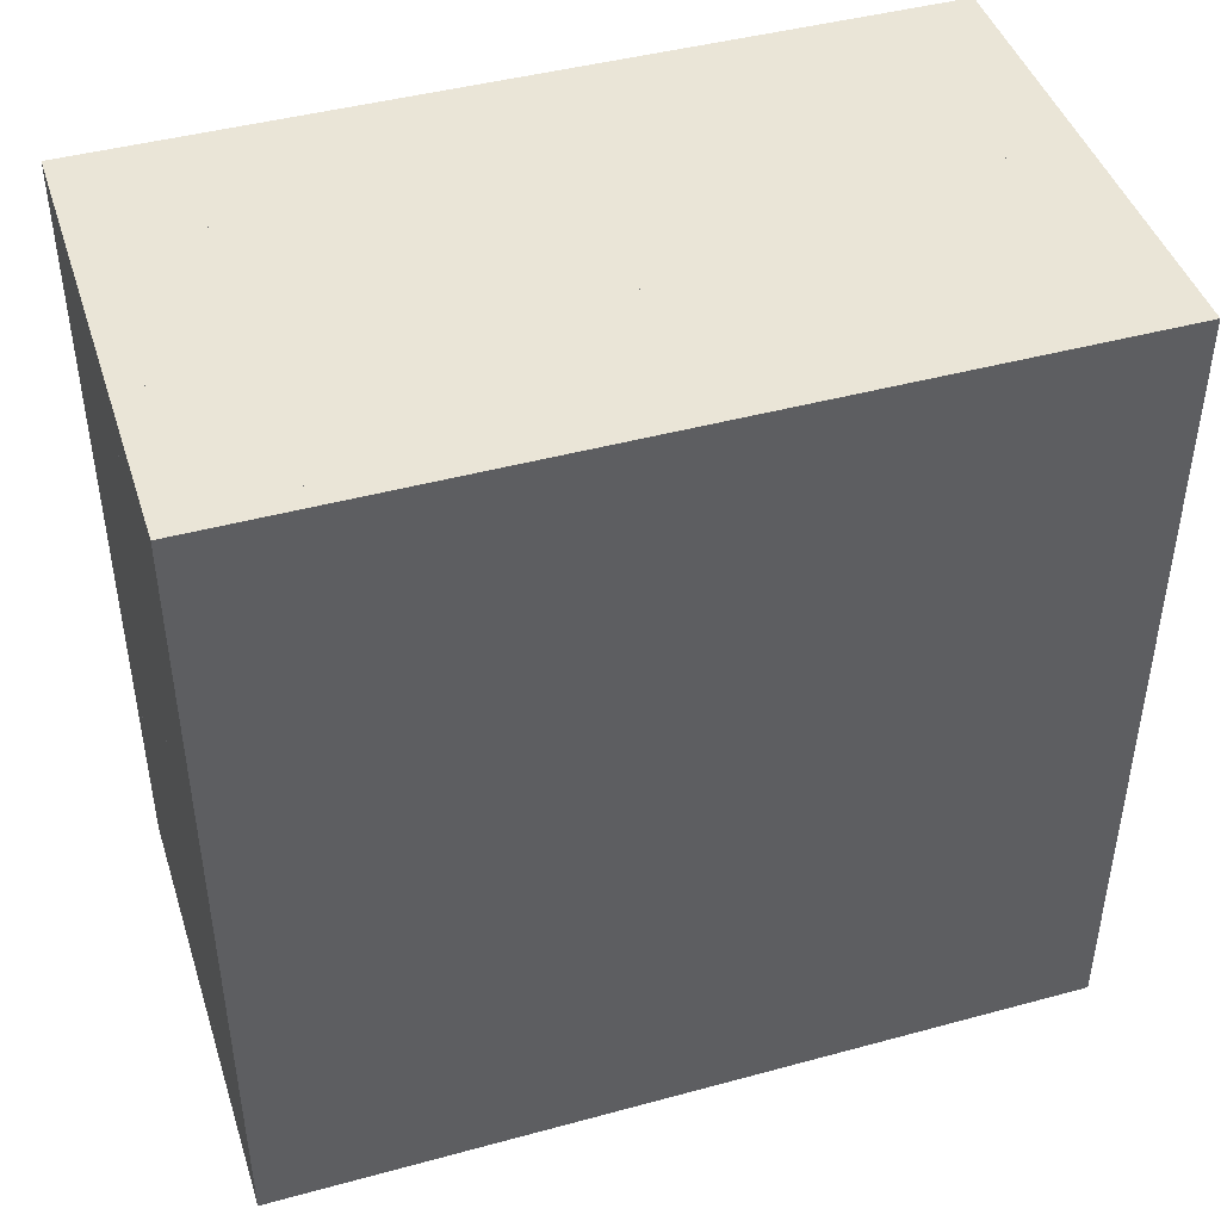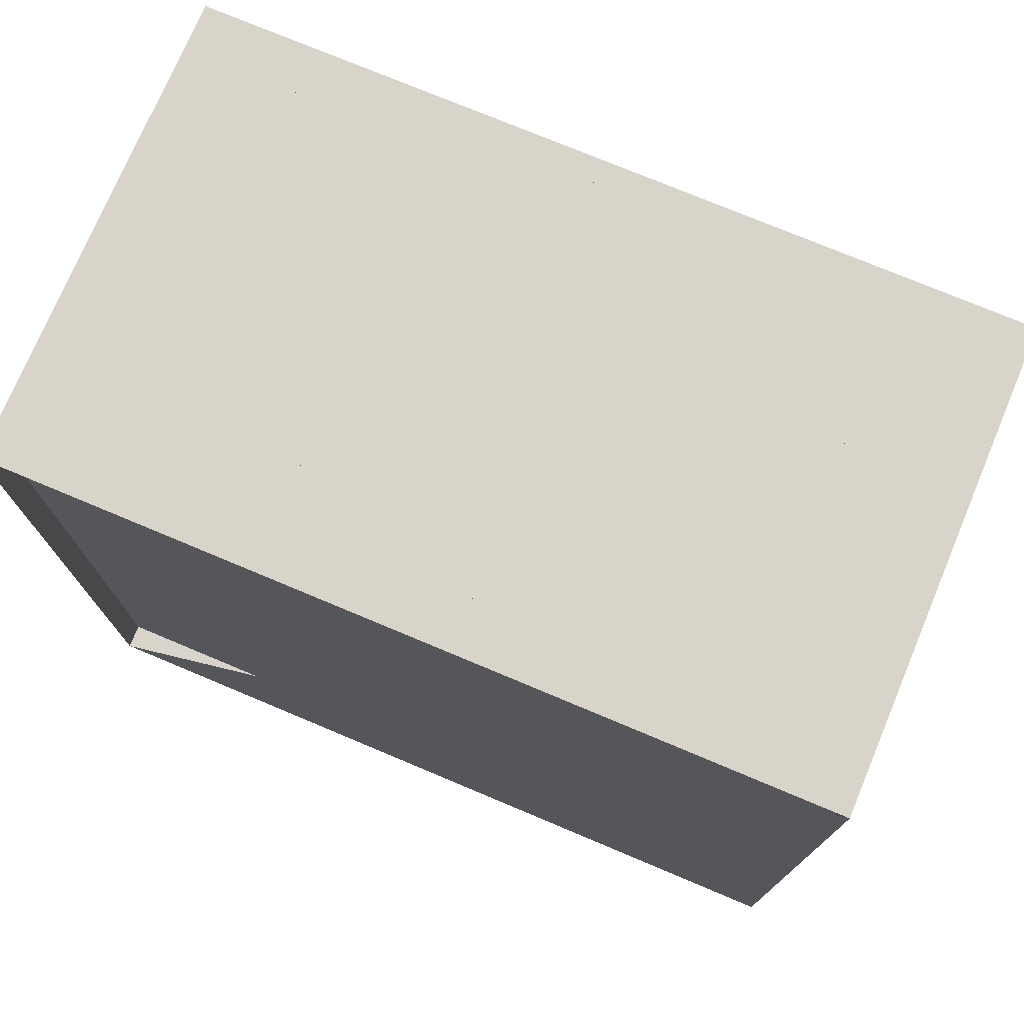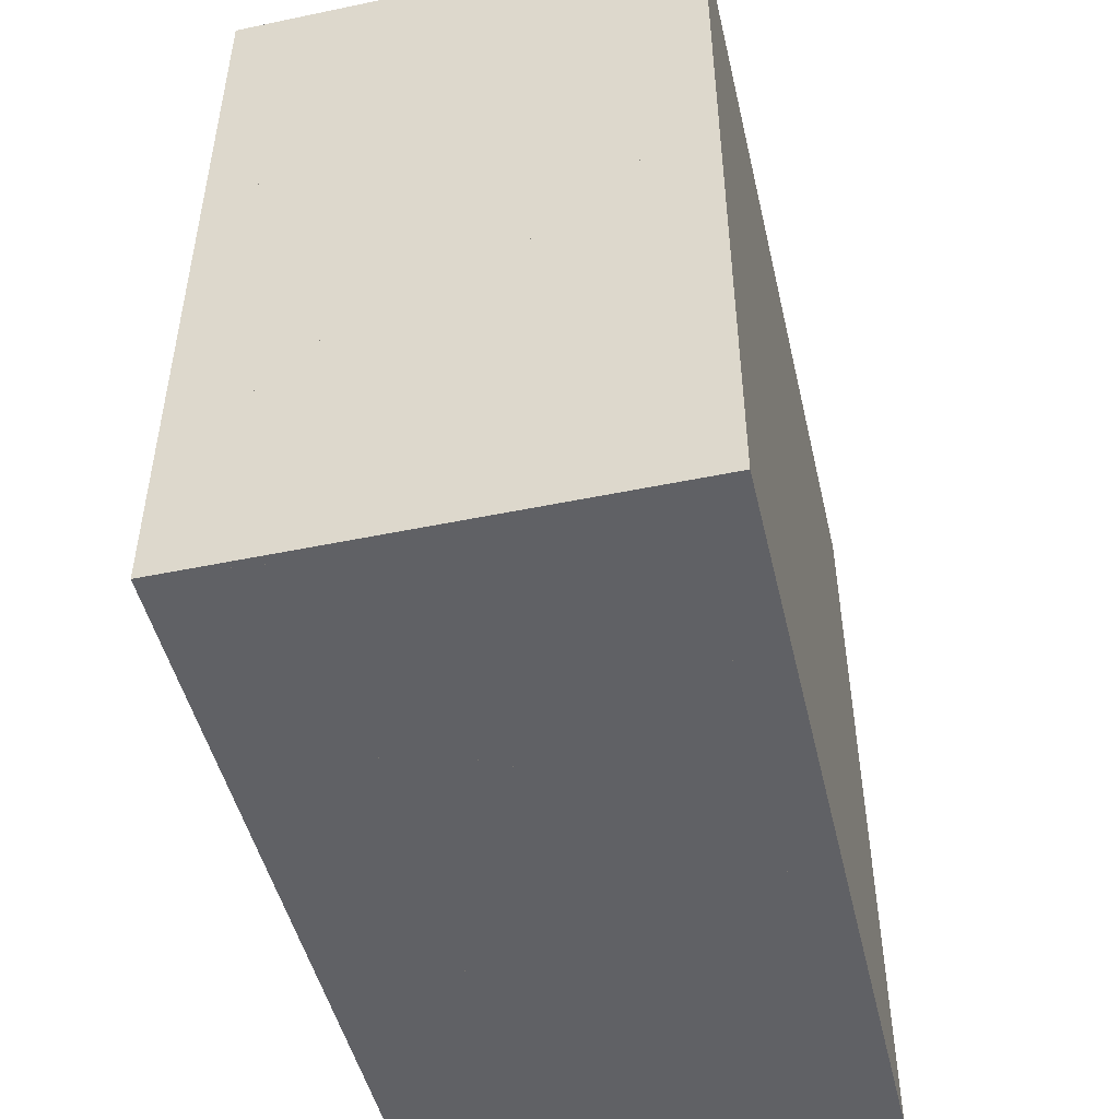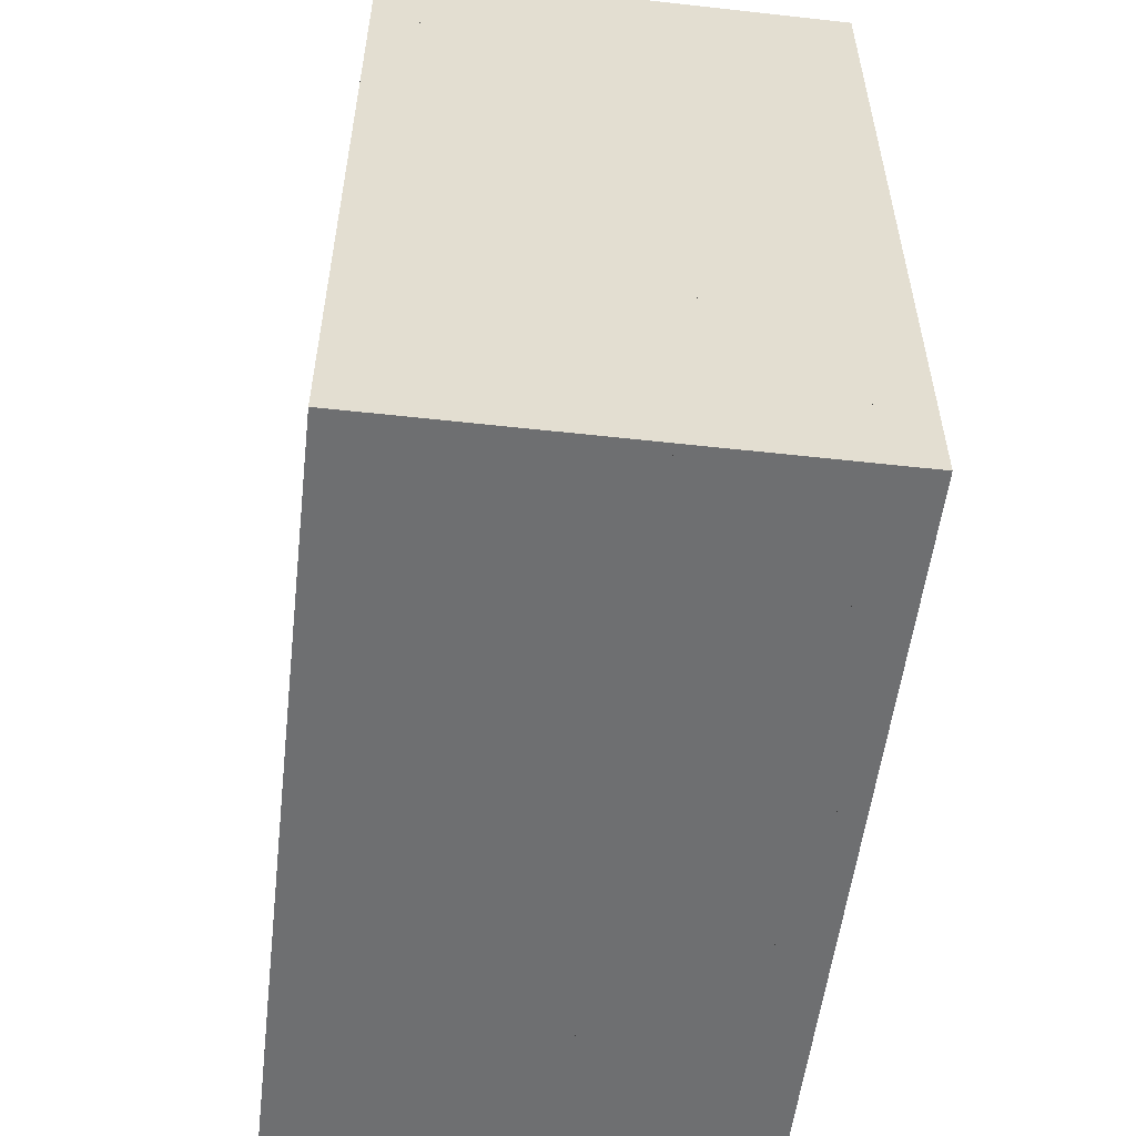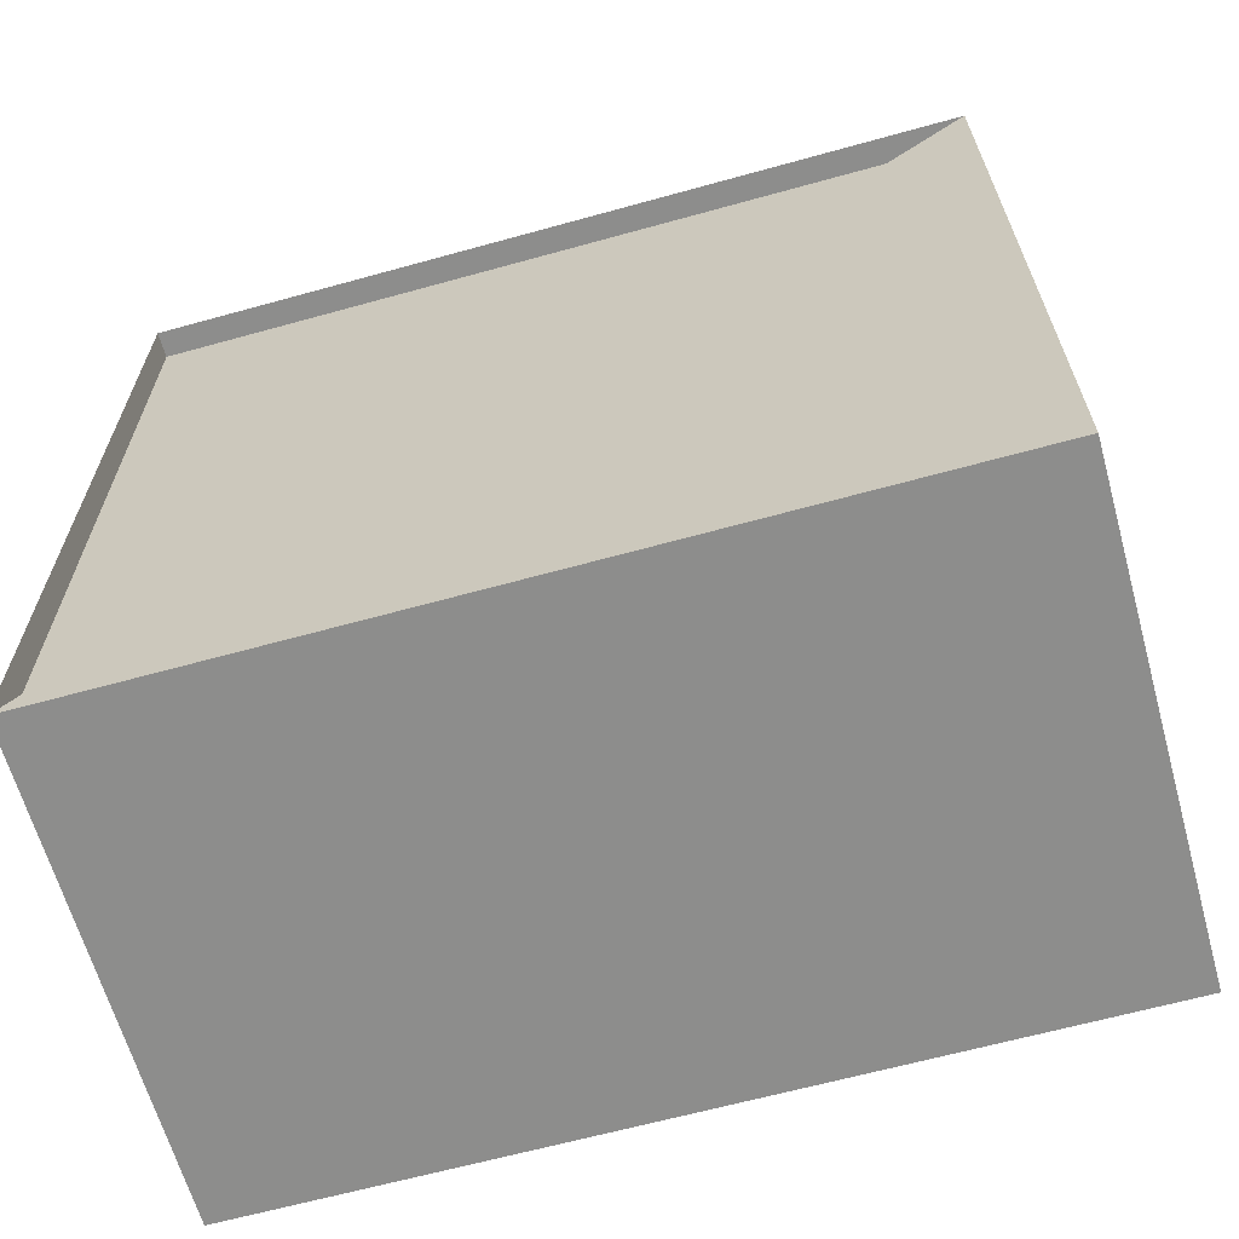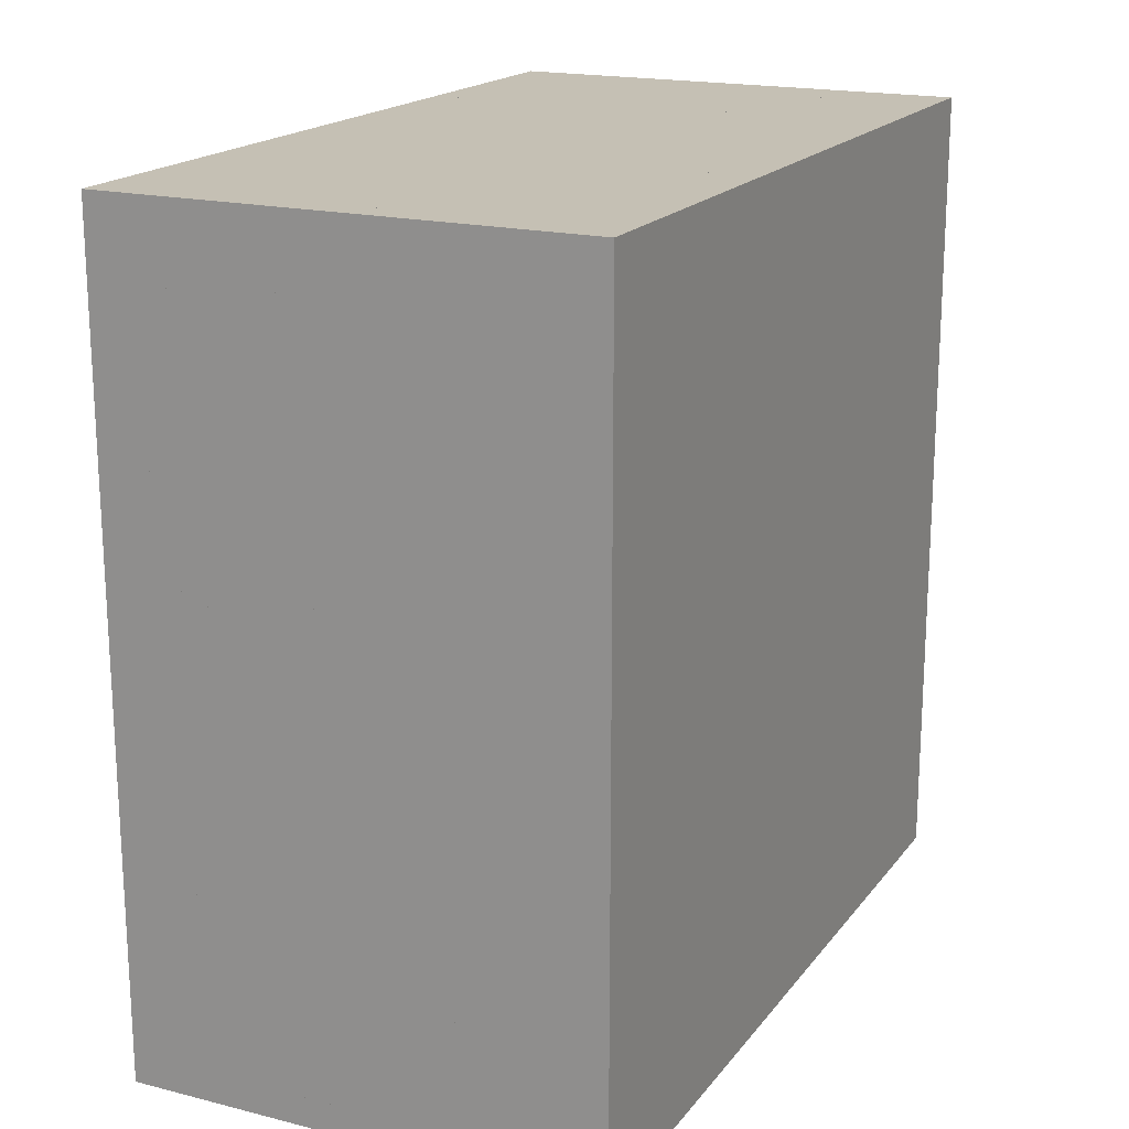
<metadata>
{"format":"obj","ext":"obj","renderer":"f3d","projection":"perspective","resolution":1024,"background":"white","views":[{"elev":44.3,"azim":72.4,"up":"+Z"},{"elev":75.0,"azim":-67.2,"up":"+Z"},{"elev":-48.3,"azim":13.1,"up":"+Z"},{"elev":-54.6,"azim":173.3,"up":"+Z"},{"elev":-64.4,"azim":-74.4,"up":"+Z"},{"elev":18.4,"azim":25.7,"up":"+Z"}]}
</metadata>
<code>
v 0 -1 -1
v 0 -1 1
v 0 1 1
v 0 1 -1
v 0.06316 -1 -1
v 0.06316 -1 1
v 0.06316 1 1
v 0.06316 1 -1
v 0.1263 -1 -1
v 0.1263 -1 1
v 0.1263 1 1
v 0.1263 1 -1
v 0.1895 -1 -1
v 0.1895 -1 1
v 0.1895 1 1
v 0.1895 1 -1
v 0.2526 -1 -1
v 0.2526 -1 1
v 0.2526 1 1
v 0.2526 1 -1
v 0.3158 -1 -1
v 0.3158 -1 1
v 0.3158 1 1
v 0.3158 1 -1
v 0.379 -1 -1
v 0.379 -1 1
v 0.379 1 1
v 0.379 1 -1
v 0.4422 -1 -1
v 0.4422 -1 1
v 0.4422 1 1
v 0.4422 1 -1
v 0.5054 -1 -1
v 0.5054 -1 1
v 0.5054 1 1
v 0.5054 1 -1
v 0.5682 -1 -1
v 0.5682 -1 1
v 0.5682 1 1
v 0.5682 1 -1
v 0.6304 -1 -1
v 0.6304 -1 1
v 0.6304 1 1
v 0.6304 1 -1
v 0.6916 -1 -1
v 0.6916 -1 1
v 0.6916 1 1
v 0.6916 1 -1
v 0.7519 -1 -1
v 0.7519 -1 1
v 0.7519 1 1
v 0.7519 1 -1
v 0.8114 -1 -1
v 0.8114 -1 1
v 0.8114 1 1
v 0.8114 1 -1
v 0.8703 -1 -1
v 0.8703 -1 1
v 0.8703 1 1
v 0.8703 1 -1
v 0.9287 -1 -1
v 0.9287 -1 1
v 0.9287 1 1
v 0.9287 1 -1
v 0.9869 -1 -1
v 0.9869 -1 1
v 0.9869 1 1
v 0.9869 1 -1
v 1.045 -1 -1
v 1.045 -1 1
v 1.045 1 1
v 1.045 1 -1
v 1.103 -1 -1
v 1.103 -1 1
v 1.103 1 1
v 1.103 1 -1
v 1.161 -1 -1
v 1.161 -1 1
v 1.161 1 1
v 1.161 1 -1
f 1 2 4 5
f 5 6 7 8
f 5 6 2 1
f 6 7 3 2
f 7 8 4 3
f 8 5 1 4
f 9 10 11 12
f 9 10 6 5
f 10 11 7 6
f 11 12 8 7
f 12 9 5 8
f 13 14 15 16
f 13 14 10 9
f 14 15 11 10
f 15 16 12 11
f 16 13 9 12
f 17 18 19 20
f 17 18 14 13
f 18 19 15 14
f 19 20 16 15
f 20 17 13 16
f 21 22 23 24
f 21 22 18 17
f 22 23 19 18
f 23 24 20 19
f 24 21 17 20
f 25 26 27 28
f 25 26 22 21
f 26 27 23 22
f 27 28 24 23
f 28 25 21 24
f 29 30 31 32
f 29 30 26 25
f 30 31 27 26
f 31 32 28 27
f 32 29 25 28
f 33 34 35 36
f 33 34 30 29
f 34 35 31 30
f 35 36 32 31
f 36 33 29 32
f 37 38 39 40
f 37 38 34 33
f 38 39 35 34
f 39 40 36 35
f 40 37 33 36
f 41 42 43 44
f 41 42 38 37
f 42 43 39 38
f 43 44 40 39
f 44 41 37 40
f 45 46 47 48
f 45 46 42 41
f 46 47 43 42
f 47 48 44 43
f 48 45 41 44
f 49 50 51 52
f 49 50 46 45
f 50 51 47 46
f 51 52 48 47
f 52 49 45 48
f 53 54 55 56
f 53 54 50 49
f 54 55 51 50
f 55 56 52 51
f 56 53 49 52
f 57 58 59 60
f 57 58 54 53
f 58 59 55 54
f 59 60 56 55
f 60 57 53 56
f 61 62 63 64
f 61 62 58 57
f 62 63 59 58
f 63 64 60 59
f 64 61 57 60
f 65 66 67 68
f 65 66 62 61
f 66 67 63 62
f 67 68 64 63
f 68 65 61 64
f 69 70 71 72
f 69 70 66 65
f 70 71 67 66
f 71 72 68 67
f 72 69 65 68
f 73 74 75 76
f 73 74 70 69
f 74 75 71 70
f 75 76 72 71
f 76 73 69 72
f 77 78 79 80
f 77 78 74 73
f 78 79 75 74
f 79 80 76 75
f 80 77 73 76

</code>
